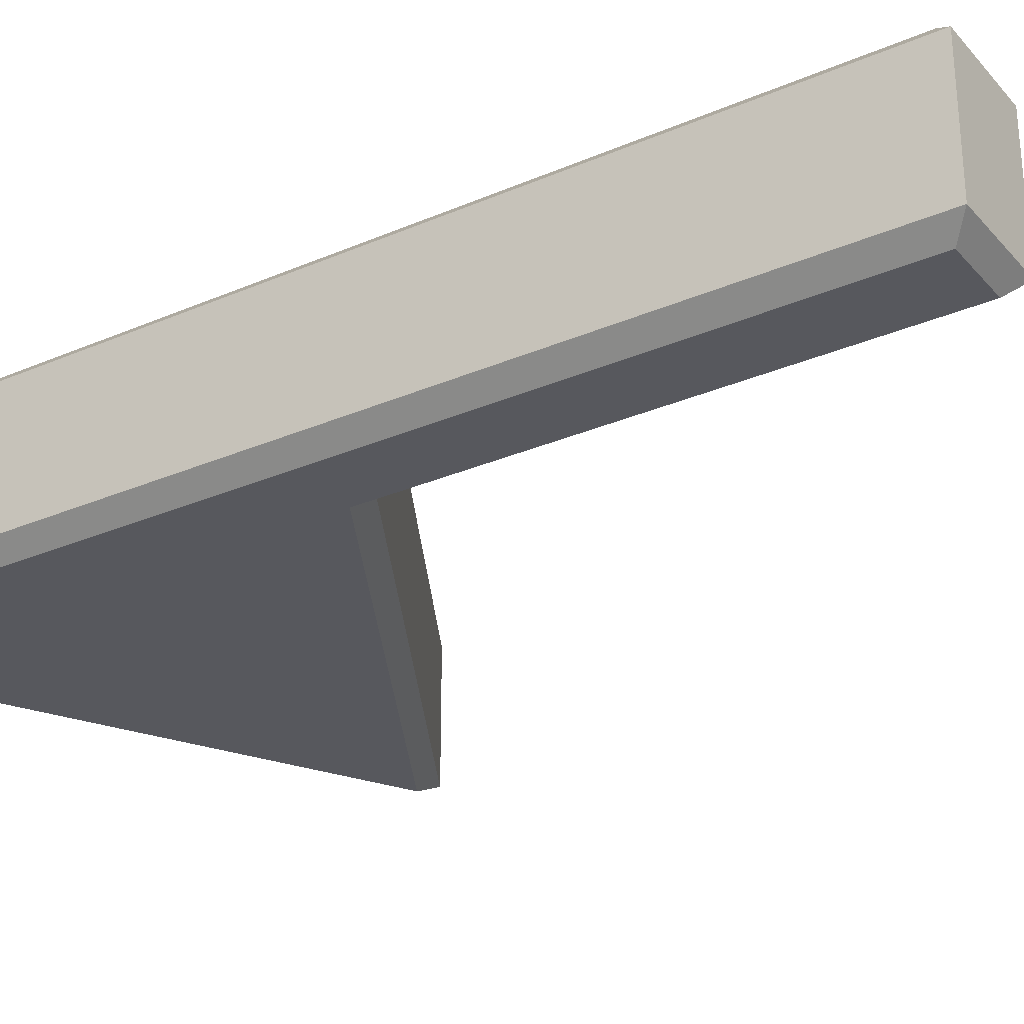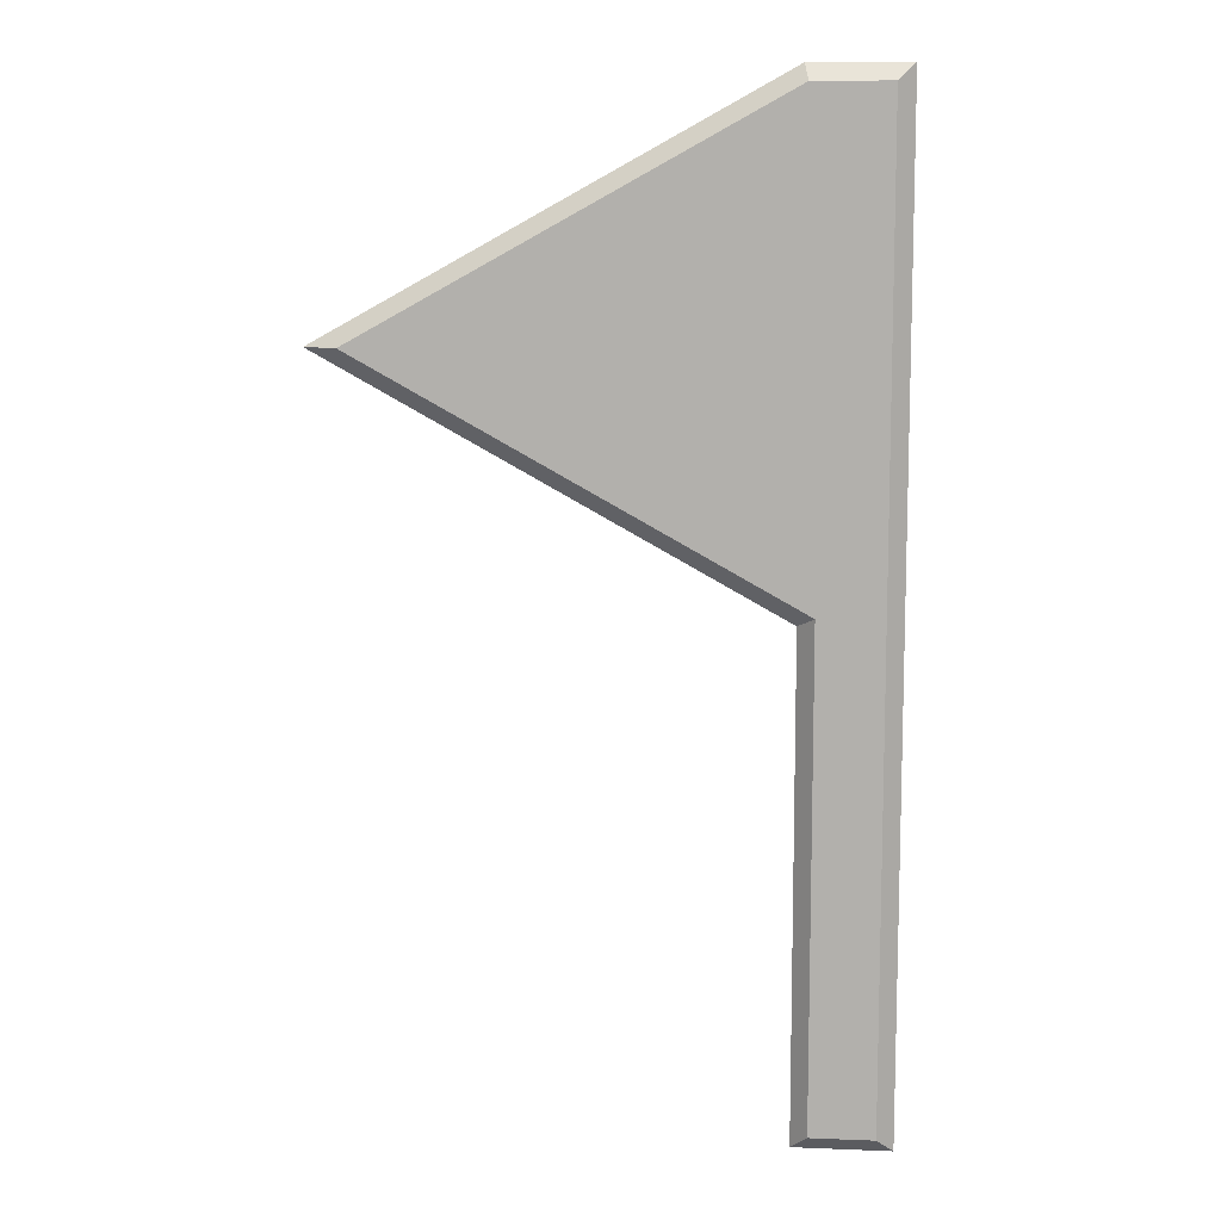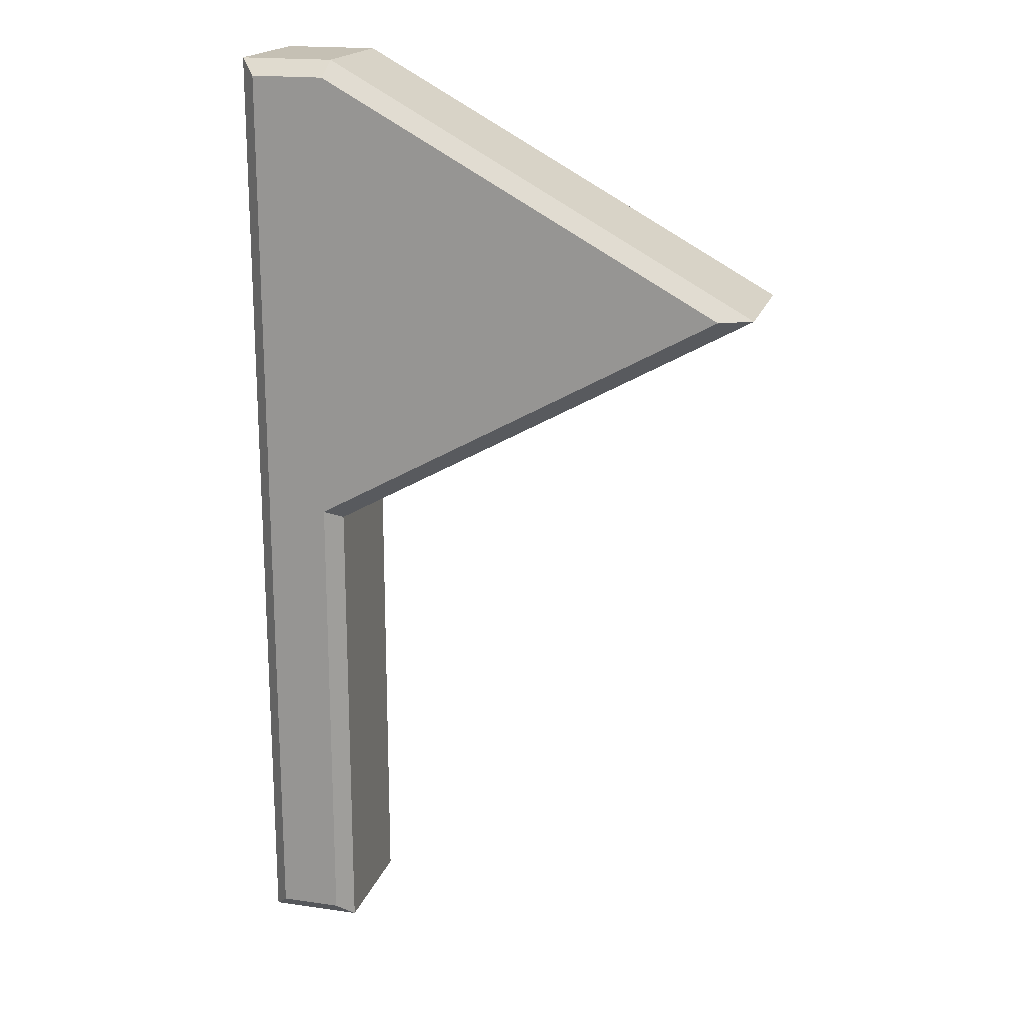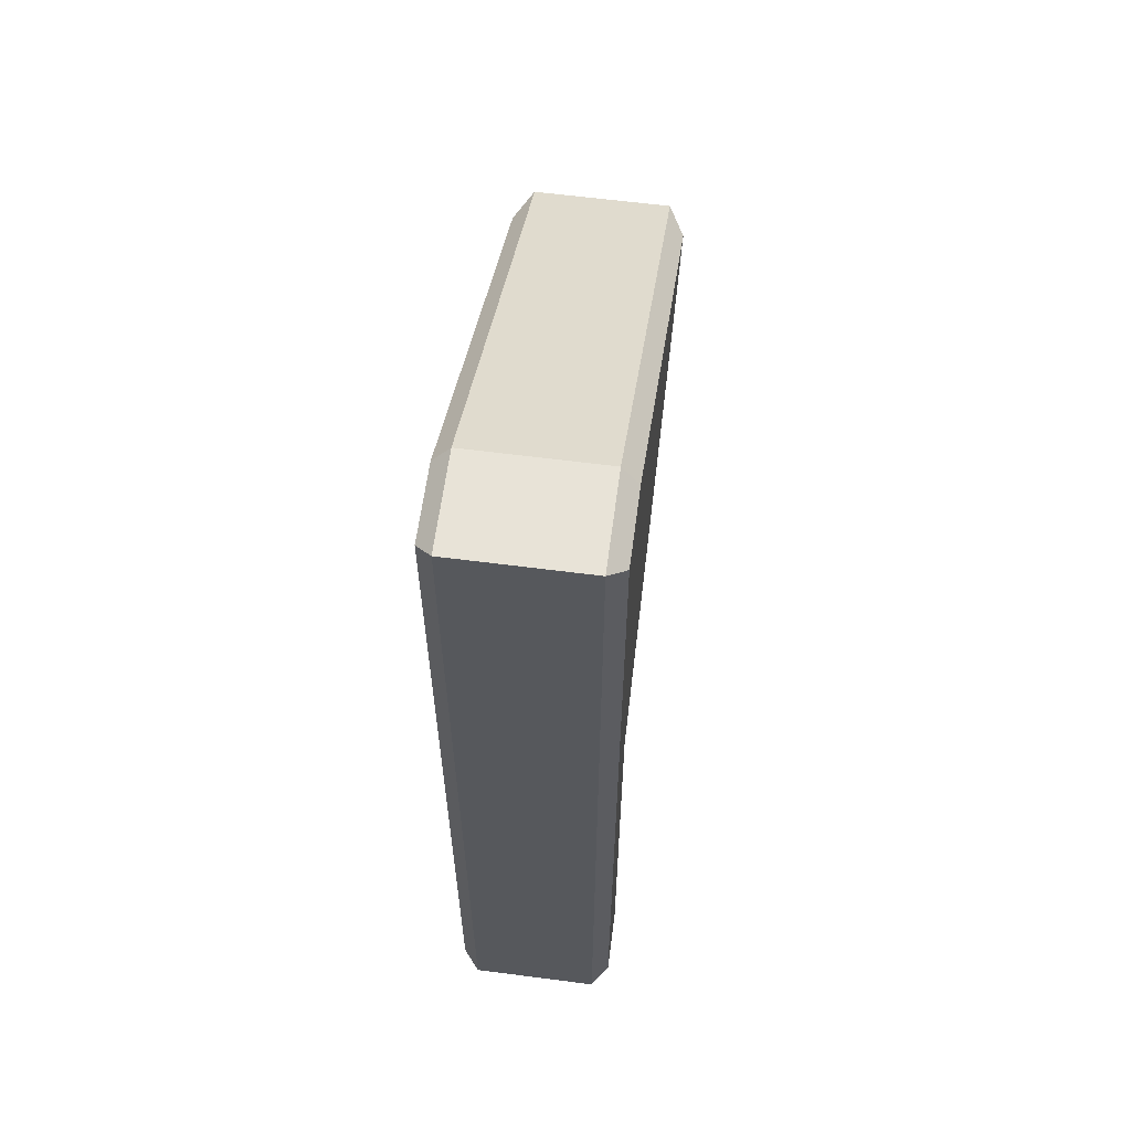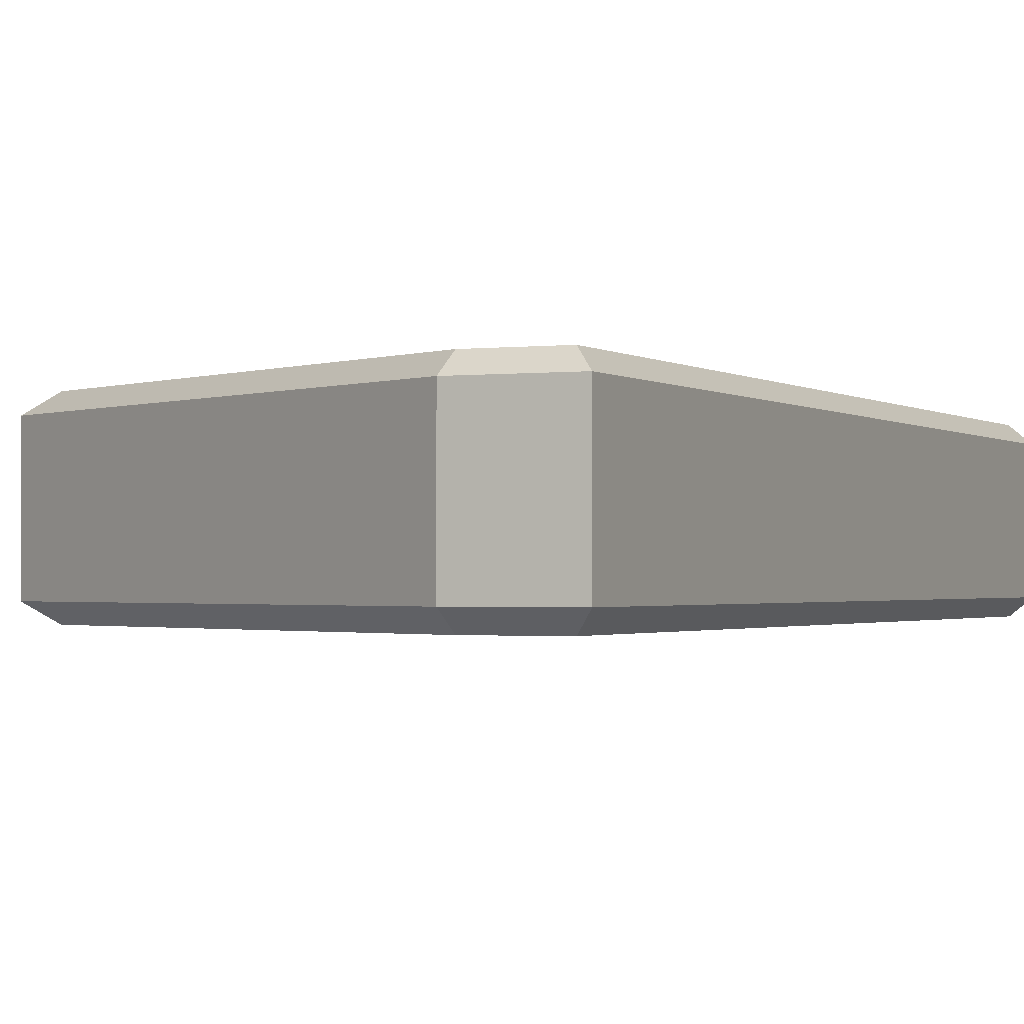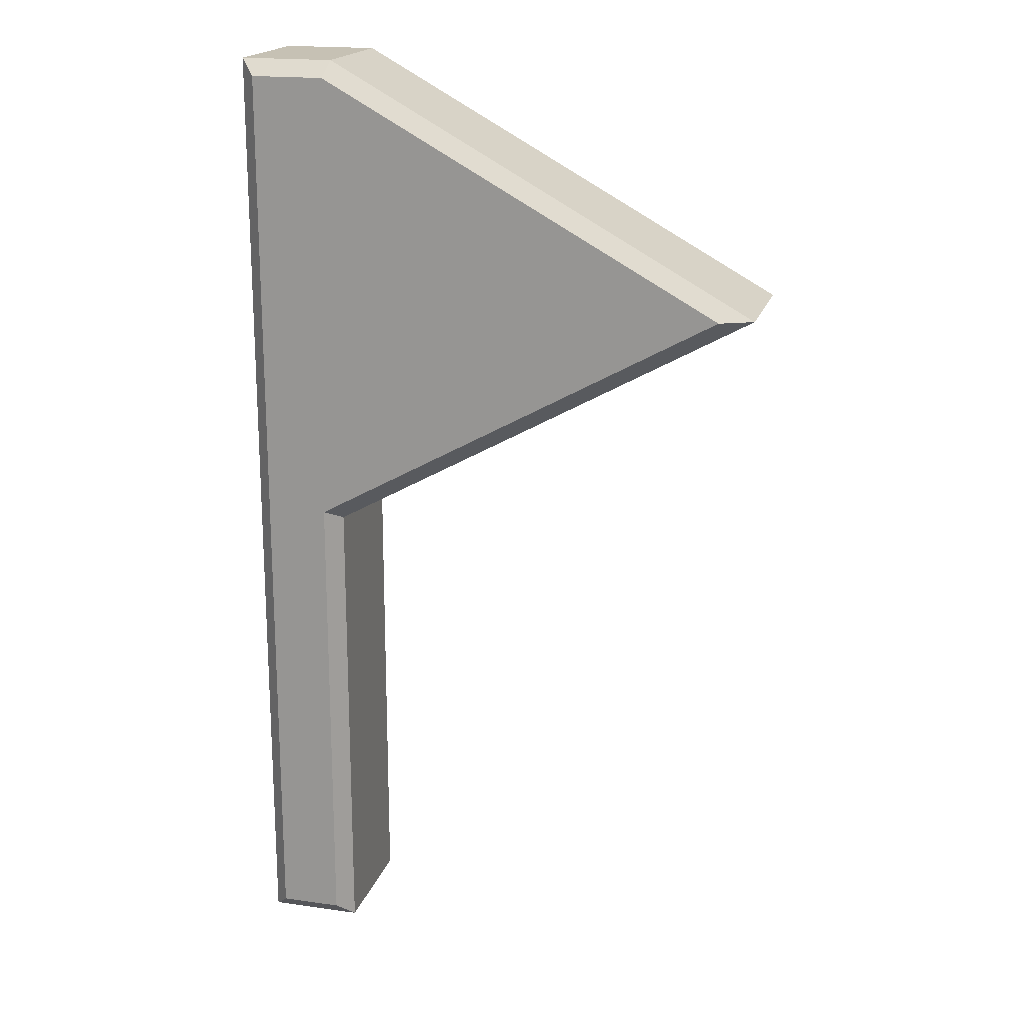
<metadata>
{"format":"obj","ext":"obj","renderer":"f3d","projection":"perspective","resolution":1024,"background":"white","views":[{"elev":-28.9,"azim":-57.2,"up":"+Z"},{"elev":9.9,"azim":-174.2,"up":"+Y"},{"elev":18.4,"azim":15.4,"up":"+Y"},{"elev":61.5,"azim":-82.5,"up":"+Y"},{"elev":-1.3,"azim":-155.8,"up":"+Z"},{"elev":18.6,"azim":15.1,"up":"+Y"}]}
</metadata>
<code>
g flag_V2_L0
v 0.01756 0.18 -0.024
v 0.18 0.09 -0.024
v 0.18 0.09 0.024
v 0.01756 0.18 0.024
v 0.01756 -1.49e-08 -0.024
v 0.01756 -0.18 -0.024
v 0.01756 -0.18 0.024
v 0.01756 -1.49e-08 0.024
v -0.01756 0.18 -0.024
v 0.01756 0.18 -0.024
v 0.01756 0.18 0.024
v -0.01756 0.18 0.024
v 0.18 0.09 -0.024
v 0.01756 -1.49e-08 -0.024
v 0.01756 -1.49e-08 0.024
v 0.18 0.09 0.024
v 0.01756 -0.18 -0.024
v -0.01756 -0.18 -0.024
v -0.01756 -0.18 0.024
v 0.01756 -0.18 0.024
v -0.01756 -0.18 0.024
v -0.01156 -0.174 0.03
v 0.01156 -0.174 0.03
v 0.01756 -0.18 0.024
v 0.01756 -0.18 0.024
v 0.01156 -0.174 0.03
v 0.01156 0.003535 0.03
v 0.01756 -1.49e-08 0.024
v 0.01756 -1.49e-08 0.024
v 0.01156 0.003535 0.03
v 0.1676 0.09 0.03
v 0.18 0.09 0.024
v 0.18 0.09 0.024
v 0.1676 0.09 0.03
v 0.016 0.174 0.03
v 0.01756 0.18 0.024
v 0.01756 0.18 0.024
v 0.016 0.174 0.03
v -0.01156 0.174 0.03
v -0.01756 0.18 0.024
v -0.01756 0.18 0.024
v -0.01156 0.174 0.03
v -0.01156 -0.174 0.03
v -0.01756 -0.18 0.024
v 0.01156 0.003535 0.03
v 0.016 0.174 0.03
v 0.1676 0.09 0.03
v -0.01156 0.174 0.03
v -0.01156 -0.174 0.03
v 0.01156 -0.174 0.03
v 0.1676 0.09 -0.03
v 0.016 0.174 -0.03
v 0.01156 0.003535 -0.03
v -0.01156 0.174 -0.03
v -0.01156 -0.174 -0.03
v 0.01156 -0.174 -0.03
v -0.01756 -0.18 -0.024
v 0.01756 -0.18 -0.024
v 0.01156 -0.174 -0.03
v -0.01156 -0.174 -0.03
v 0.01756 -0.18 -0.024
v 0.01756 -1.49e-08 -0.024
v 0.01156 0.003535 -0.03
v 0.01156 -0.174 -0.03
v 0.01756 -1.49e-08 -0.024
v 0.18 0.09 -0.024
v 0.1676 0.09 -0.03
v 0.01156 0.003535 -0.03
v 0.18 0.09 -0.024
v 0.01756 0.18 -0.024
v 0.016 0.174 -0.03
v 0.1676 0.09 -0.03
v 0.01756 0.18 -0.024
v -0.01756 0.18 -0.024
v -0.01156 0.174 -0.03
v 0.016 0.174 -0.03
v -0.01756 0.18 -0.024
v -0.01756 -0.18 -0.024
v -0.01156 -0.174 -0.03
v -0.01156 0.174 -0.03
v -0.01756 -0.18 -0.024
v -0.01756 0.18 -0.024
v -0.01756 0.18 0.024
v -0.01756 -0.18 0.024
g flag_V2_L0_0
f 3 2 1
f 4 3 1
f 7 6 5
f 8 7 5
f 11 10 9
f 12 11 9
f 15 14 13
f 16 15 13
f 19 18 17
f 20 19 17
f 23 22 21
f 24 23 21
f 27 26 25
f 28 27 25
f 31 30 29
f 32 31 29
f 35 34 33
f 36 35 33
f 39 38 37
f 40 39 37
f 43 42 41
f 44 43 41
f 47 46 45
f 45 46 48
f 45 48 49
f 50 45 49
f 53 52 51
f 54 52 53
f 54 53 55
f 53 56 55
f 59 58 57
f 60 59 57
f 63 62 61
f 64 63 61
f 67 66 65
f 68 67 65
f 71 70 69
f 72 71 69
f 75 74 73
f 76 75 73
f 79 78 77
f 80 79 77
f 83 82 81
f 84 83 81

</code>
